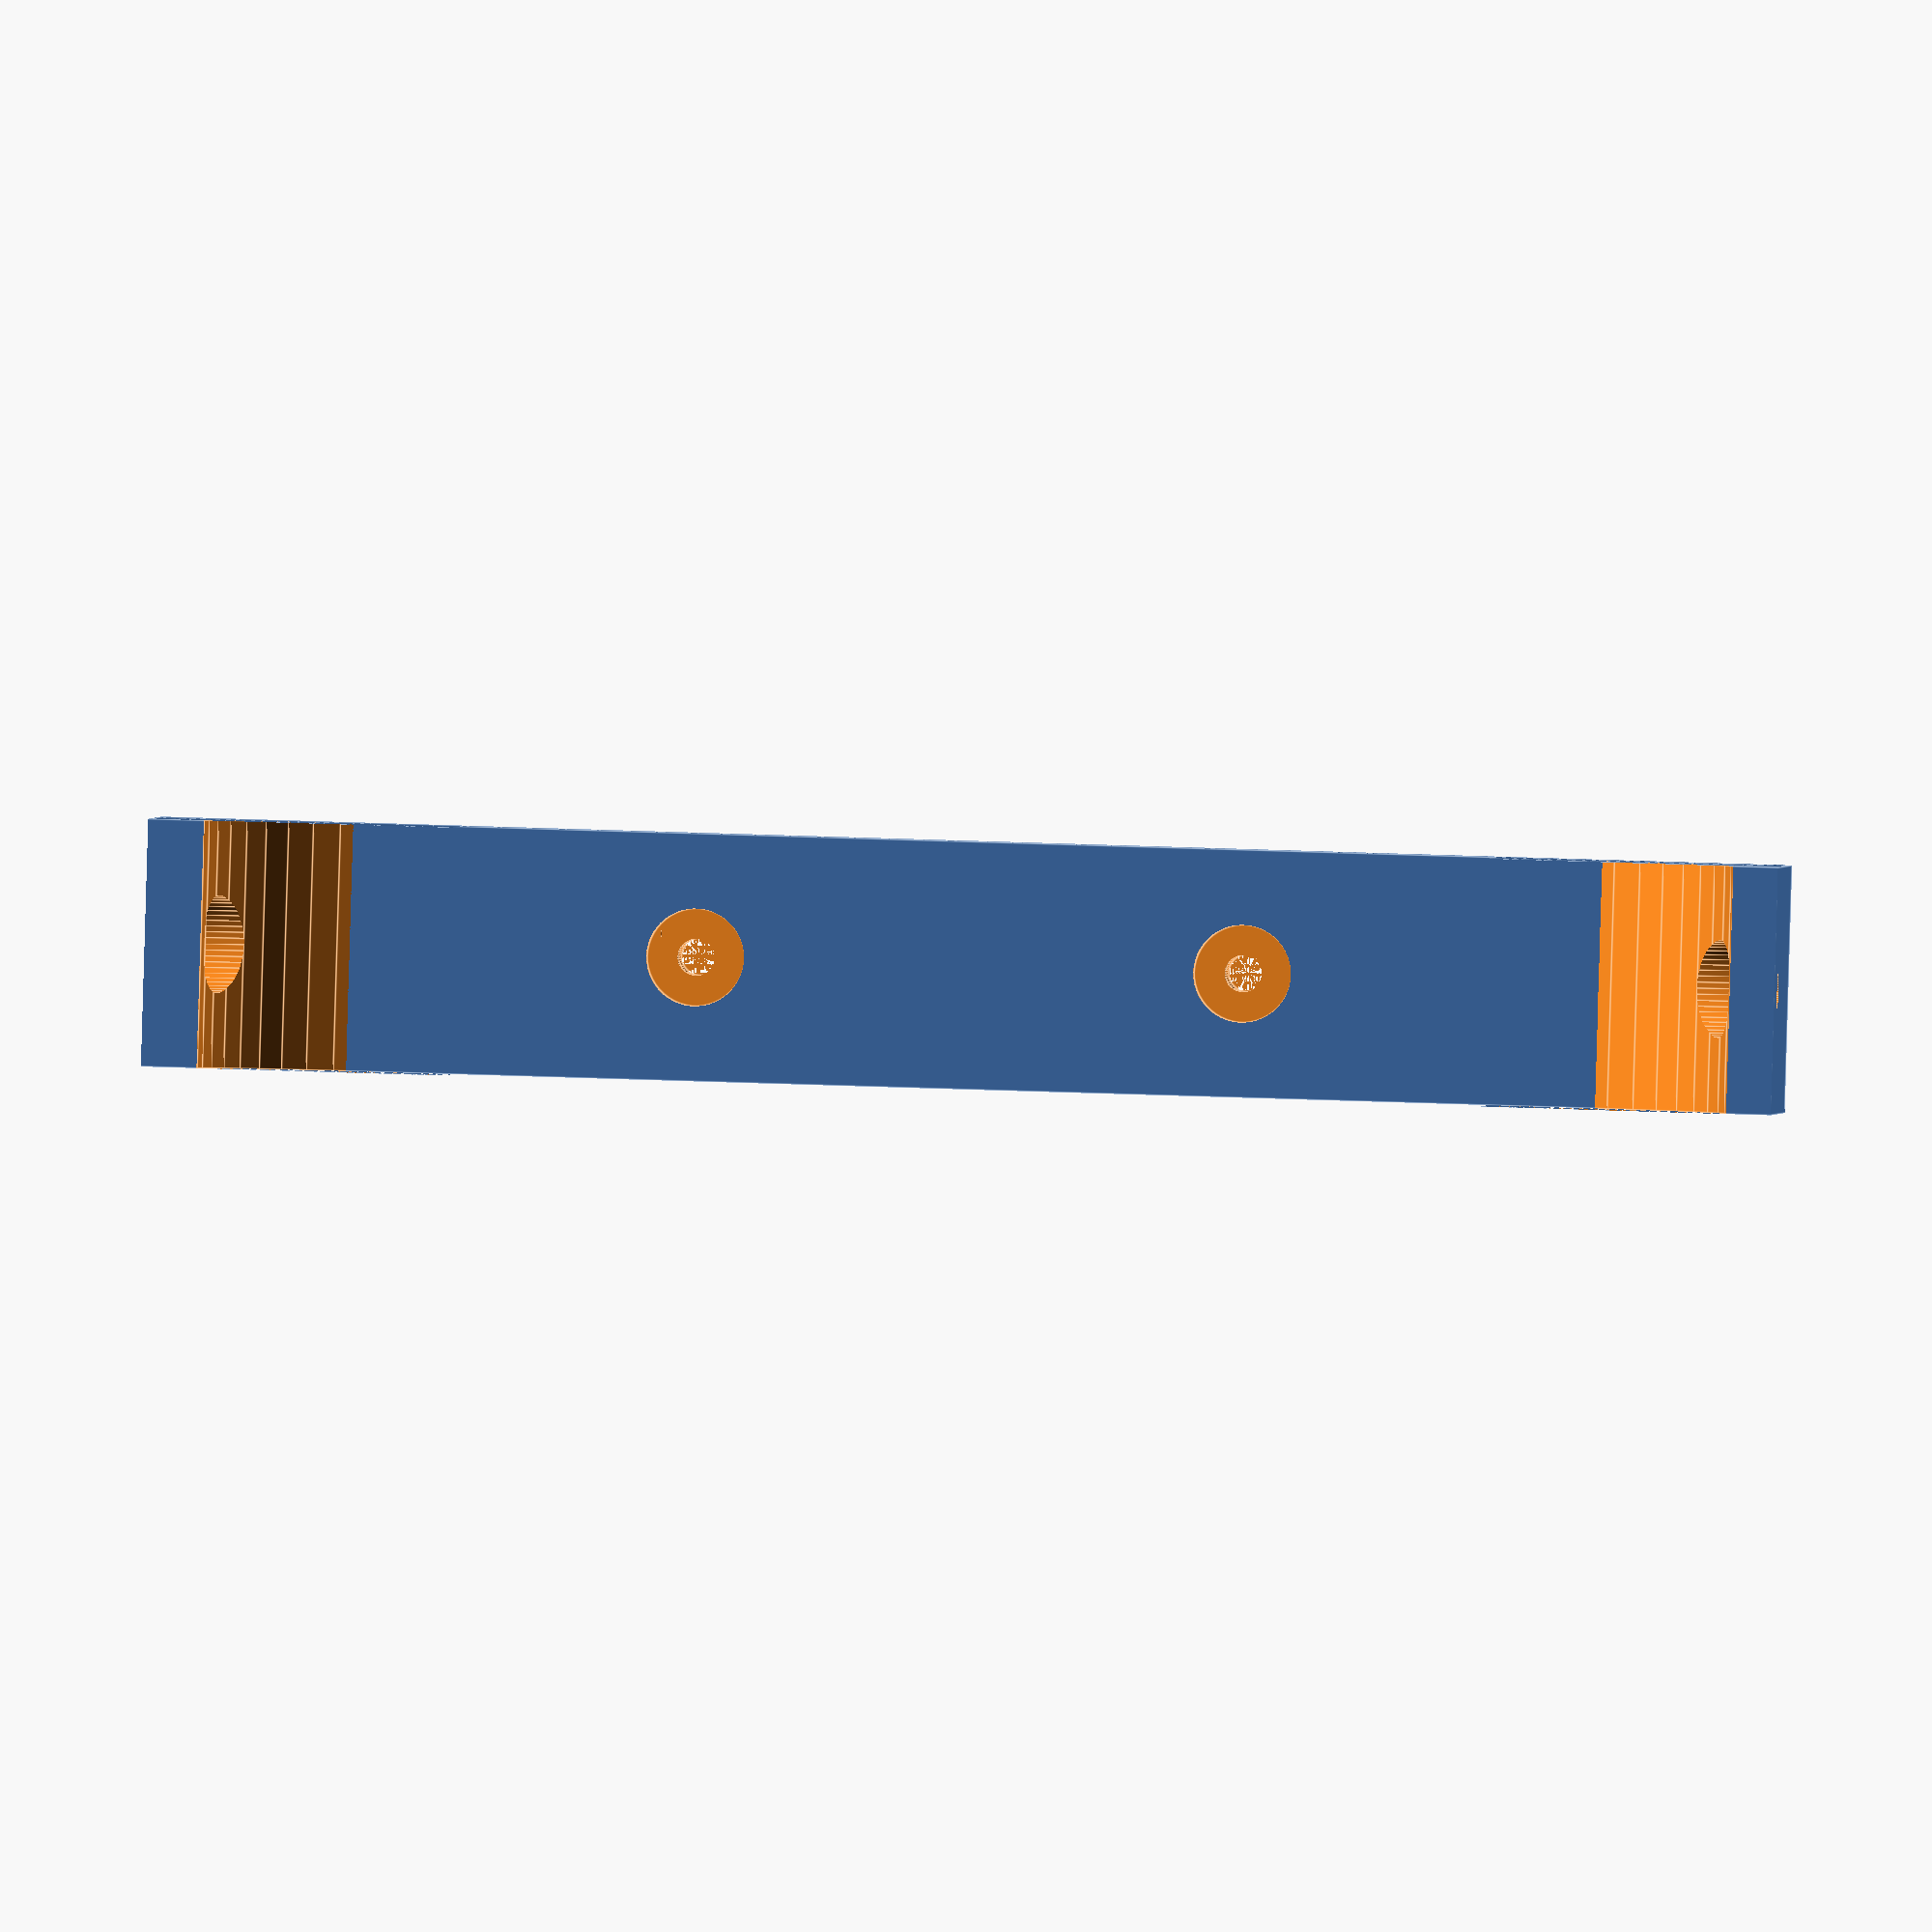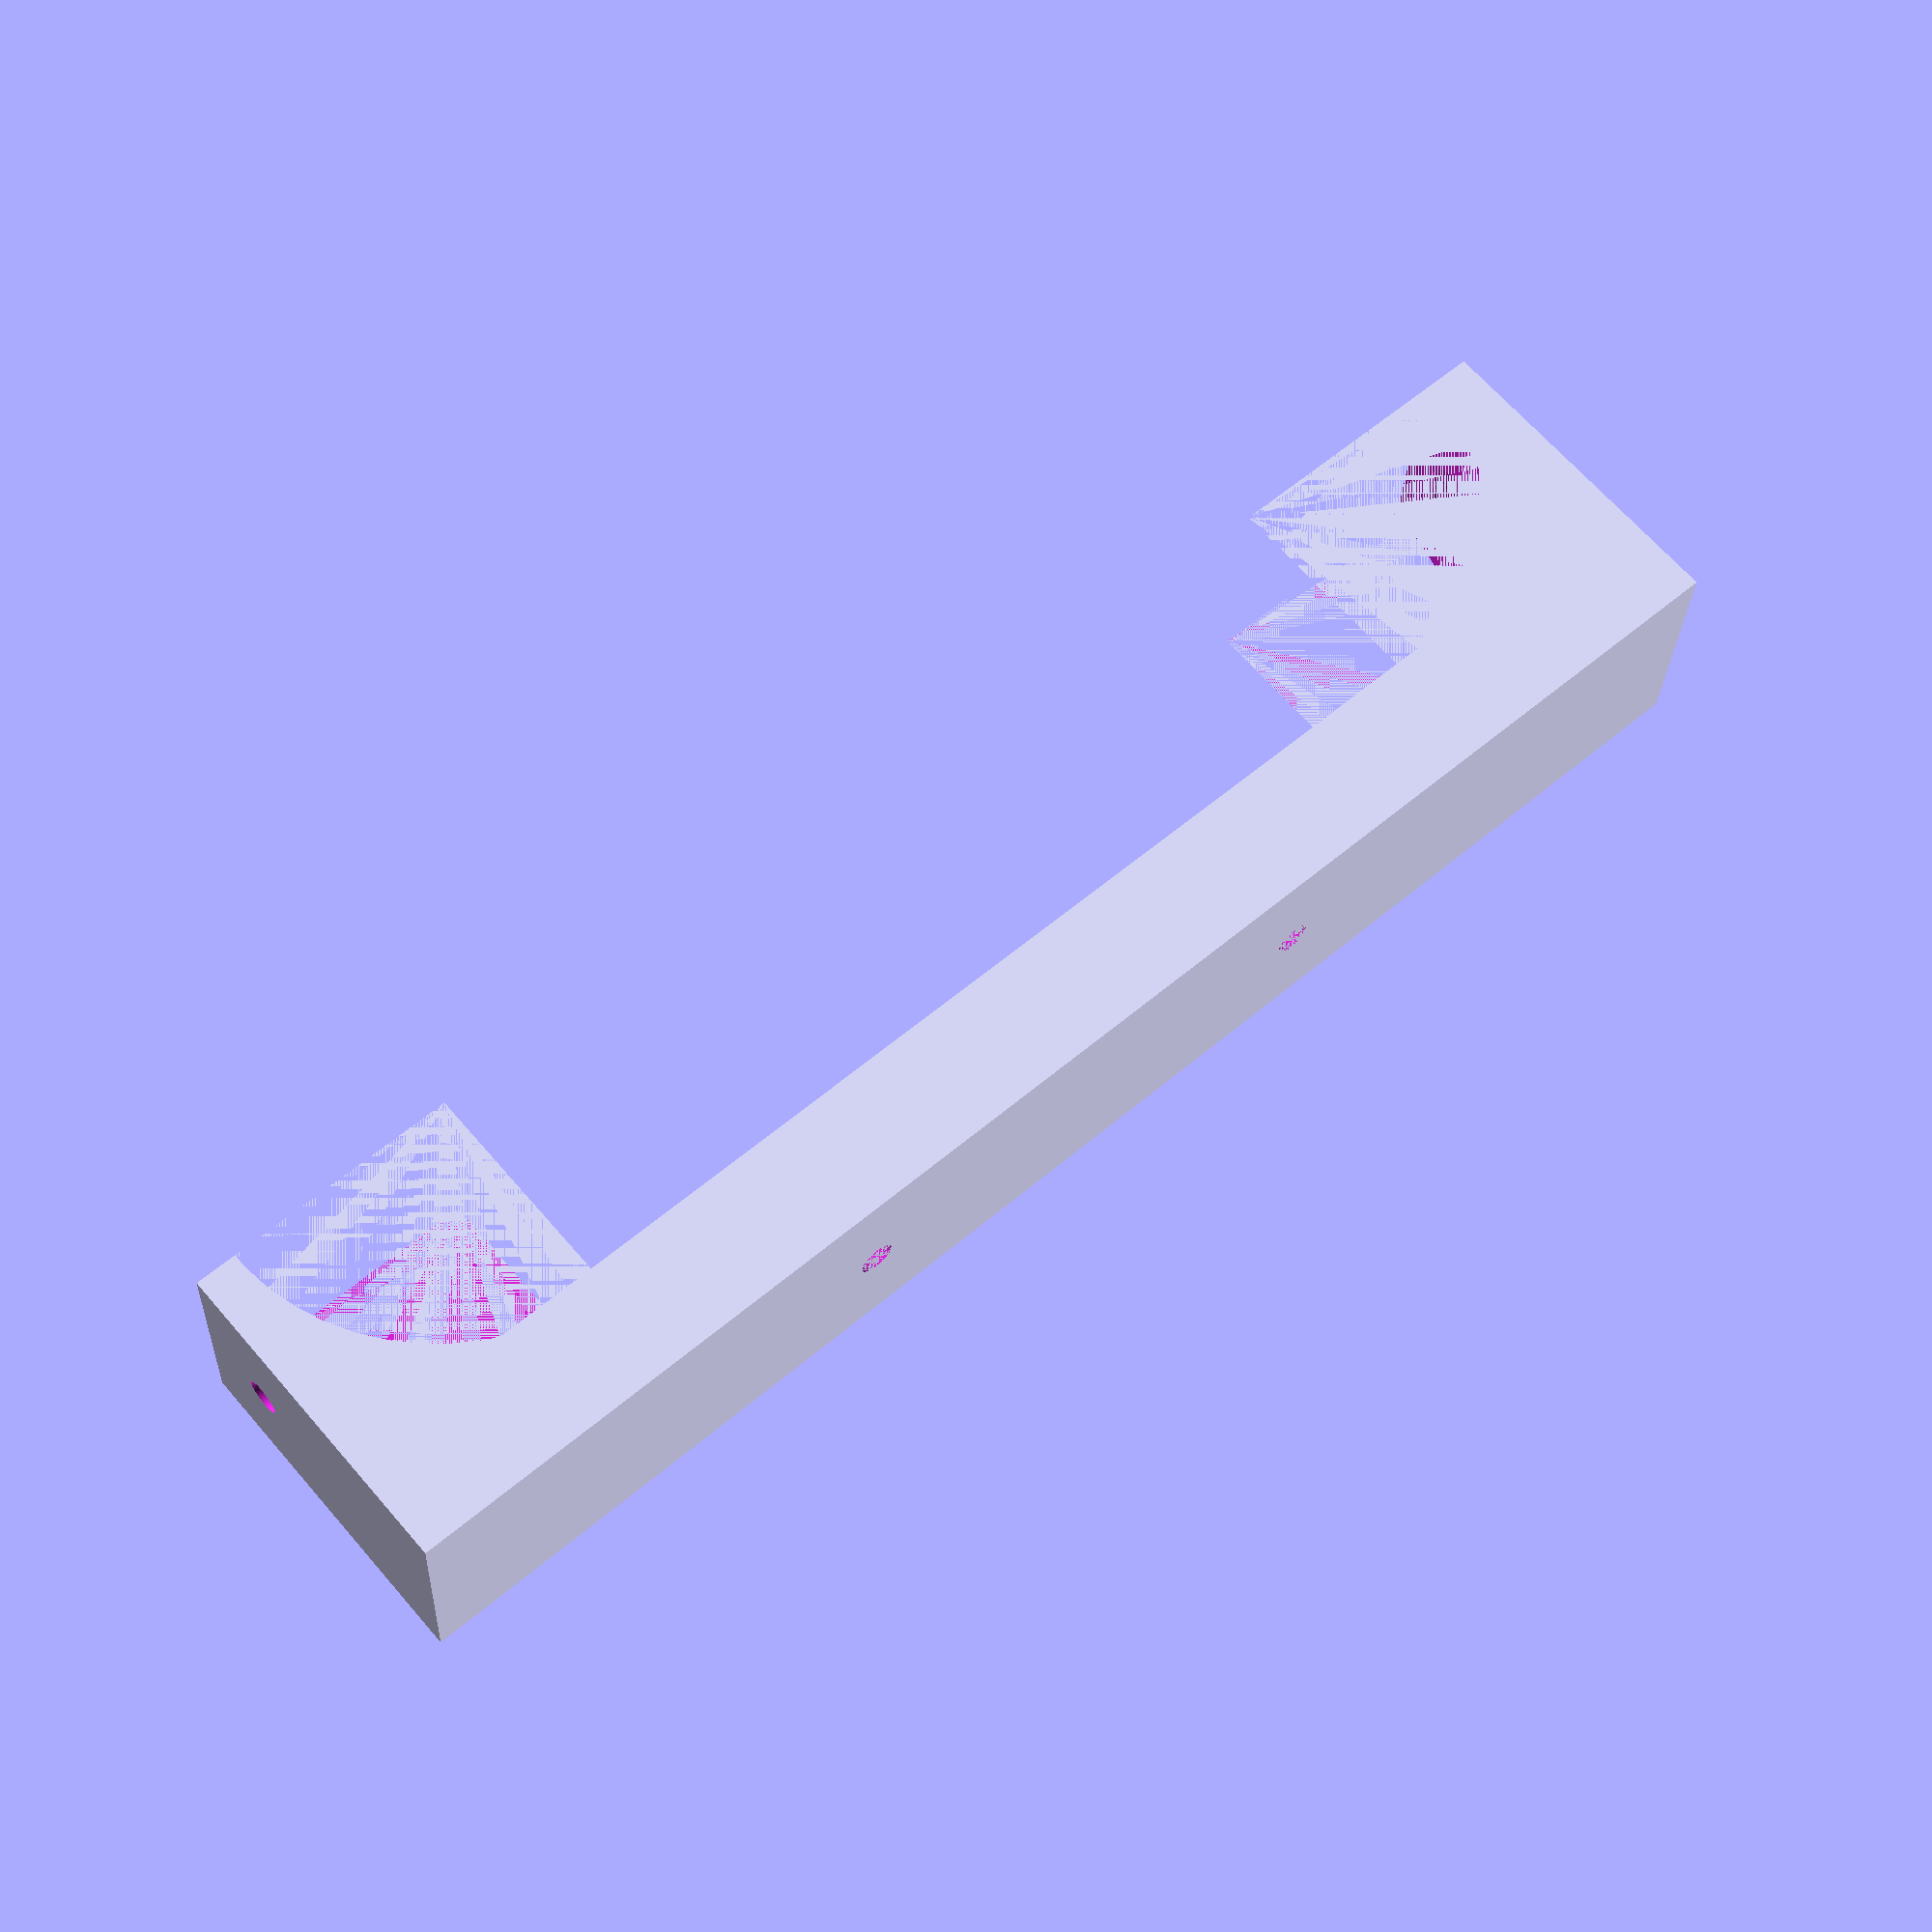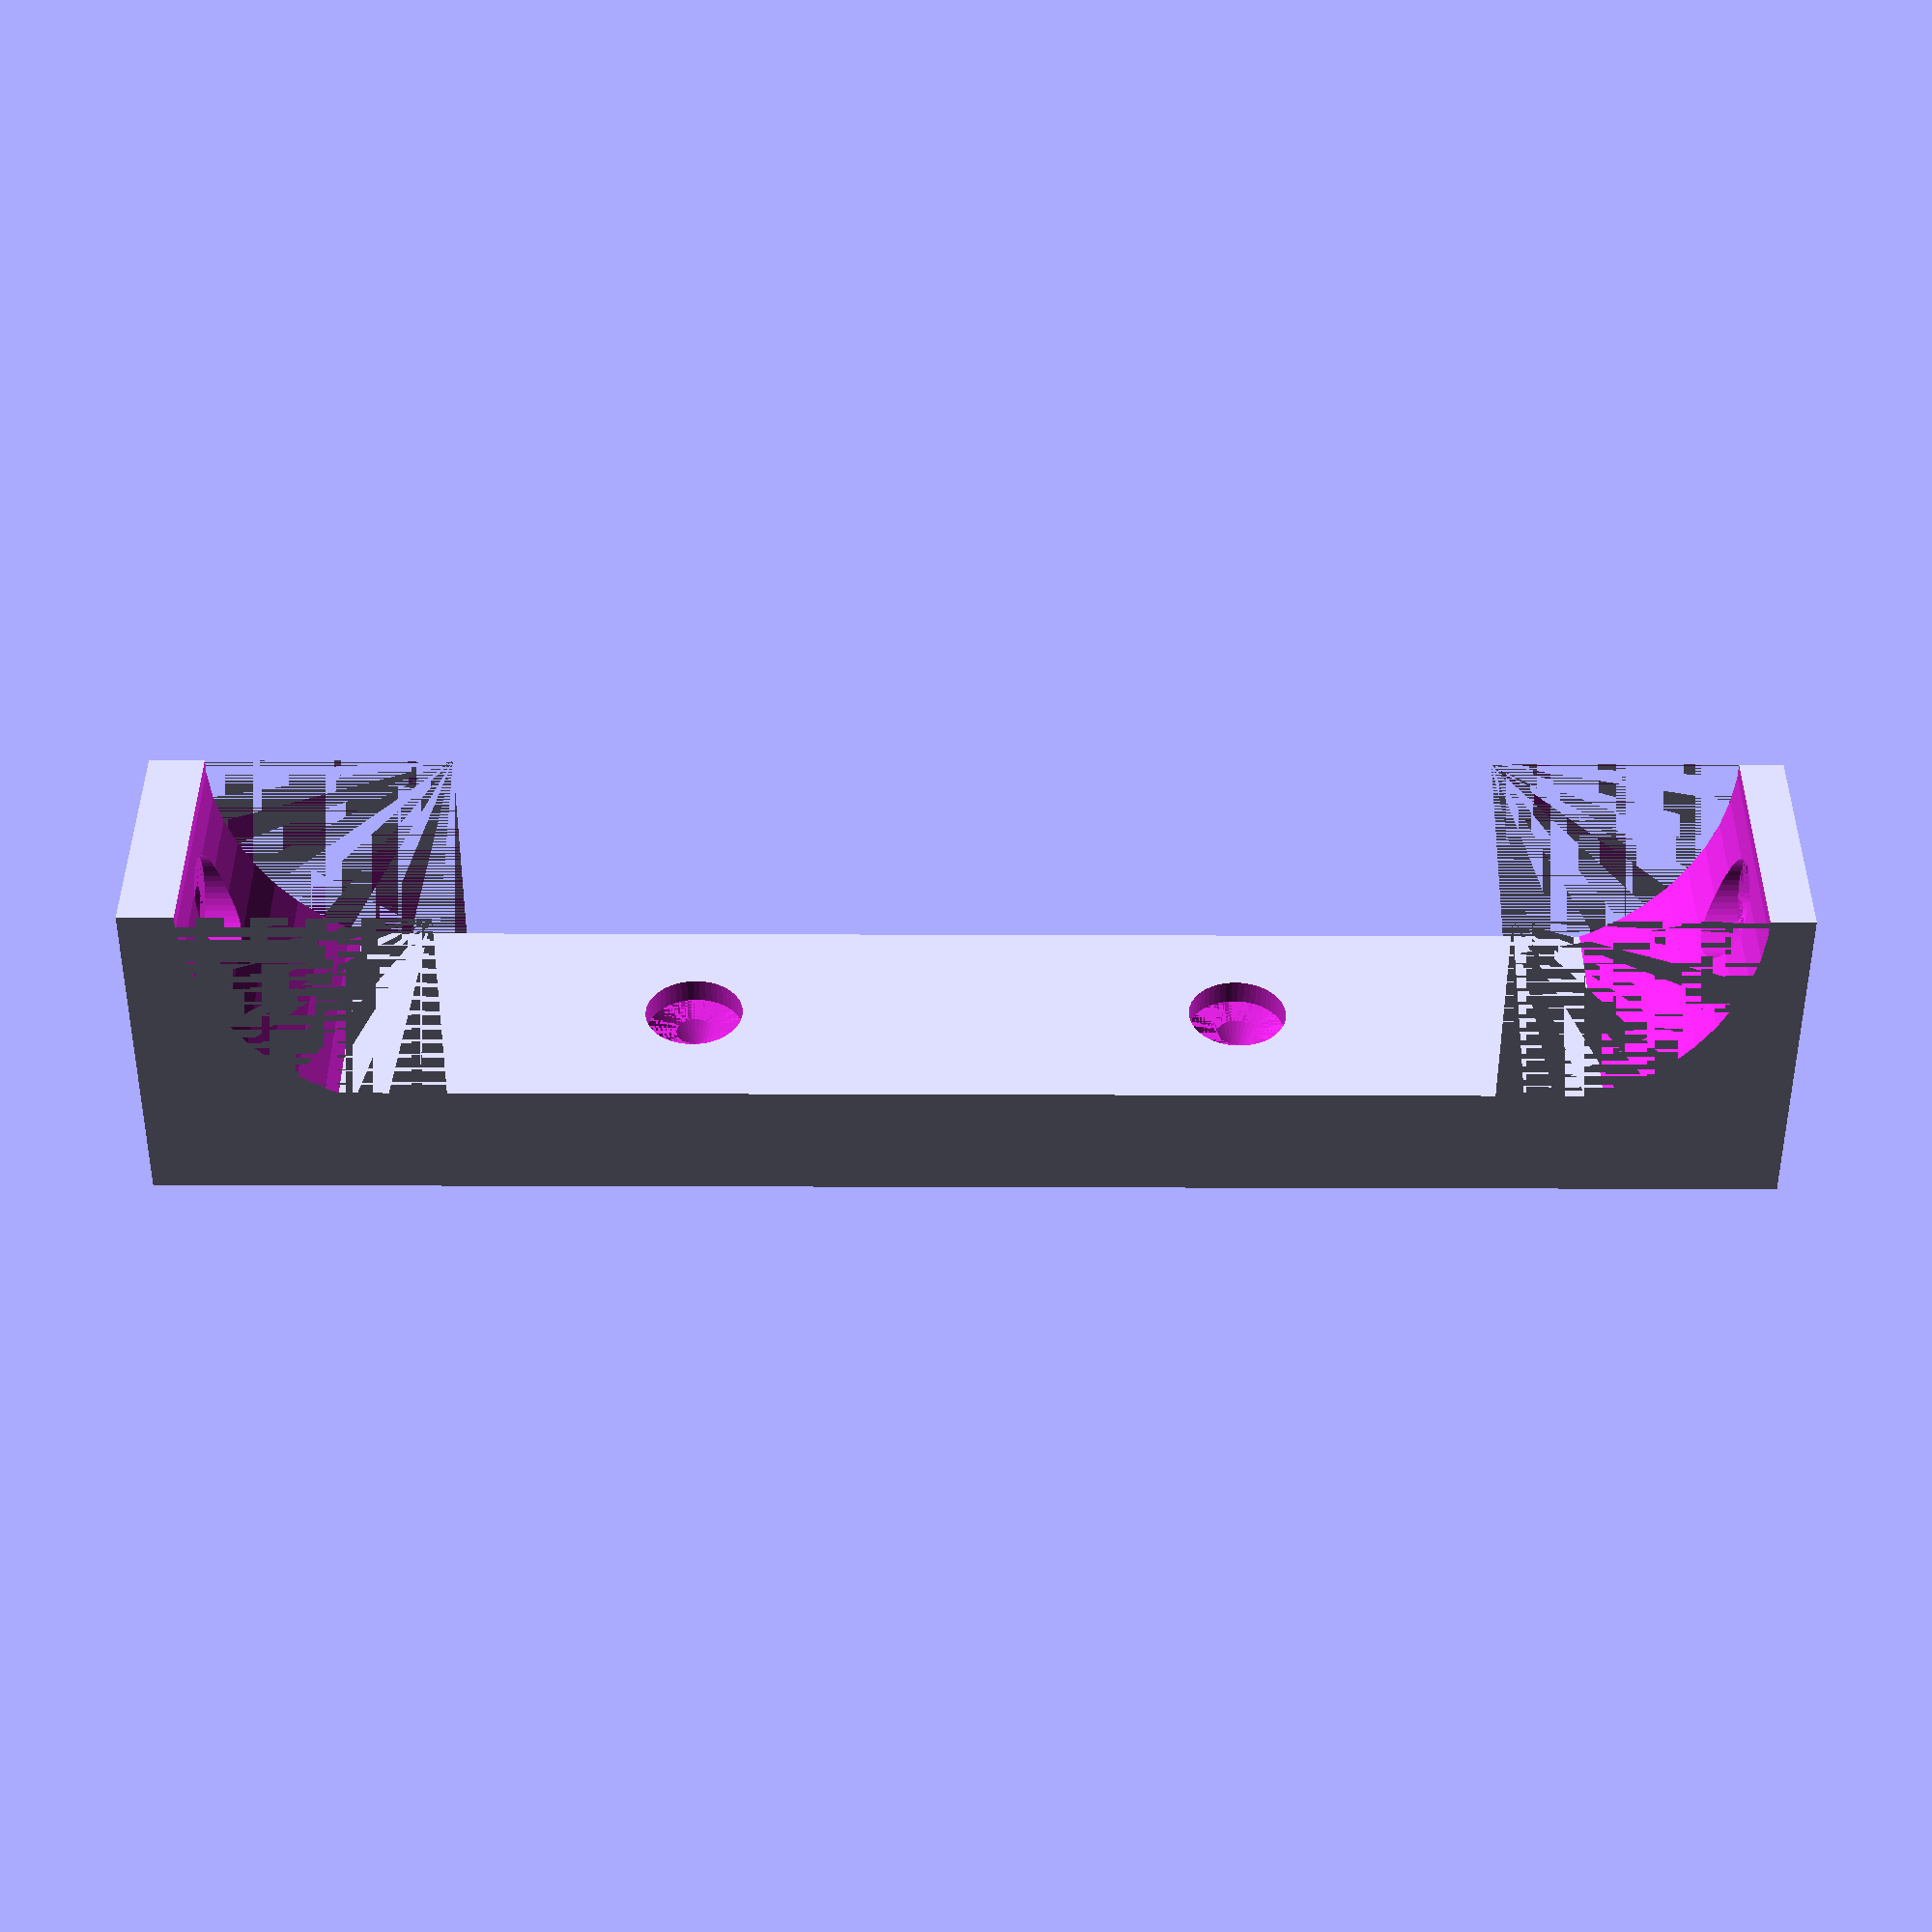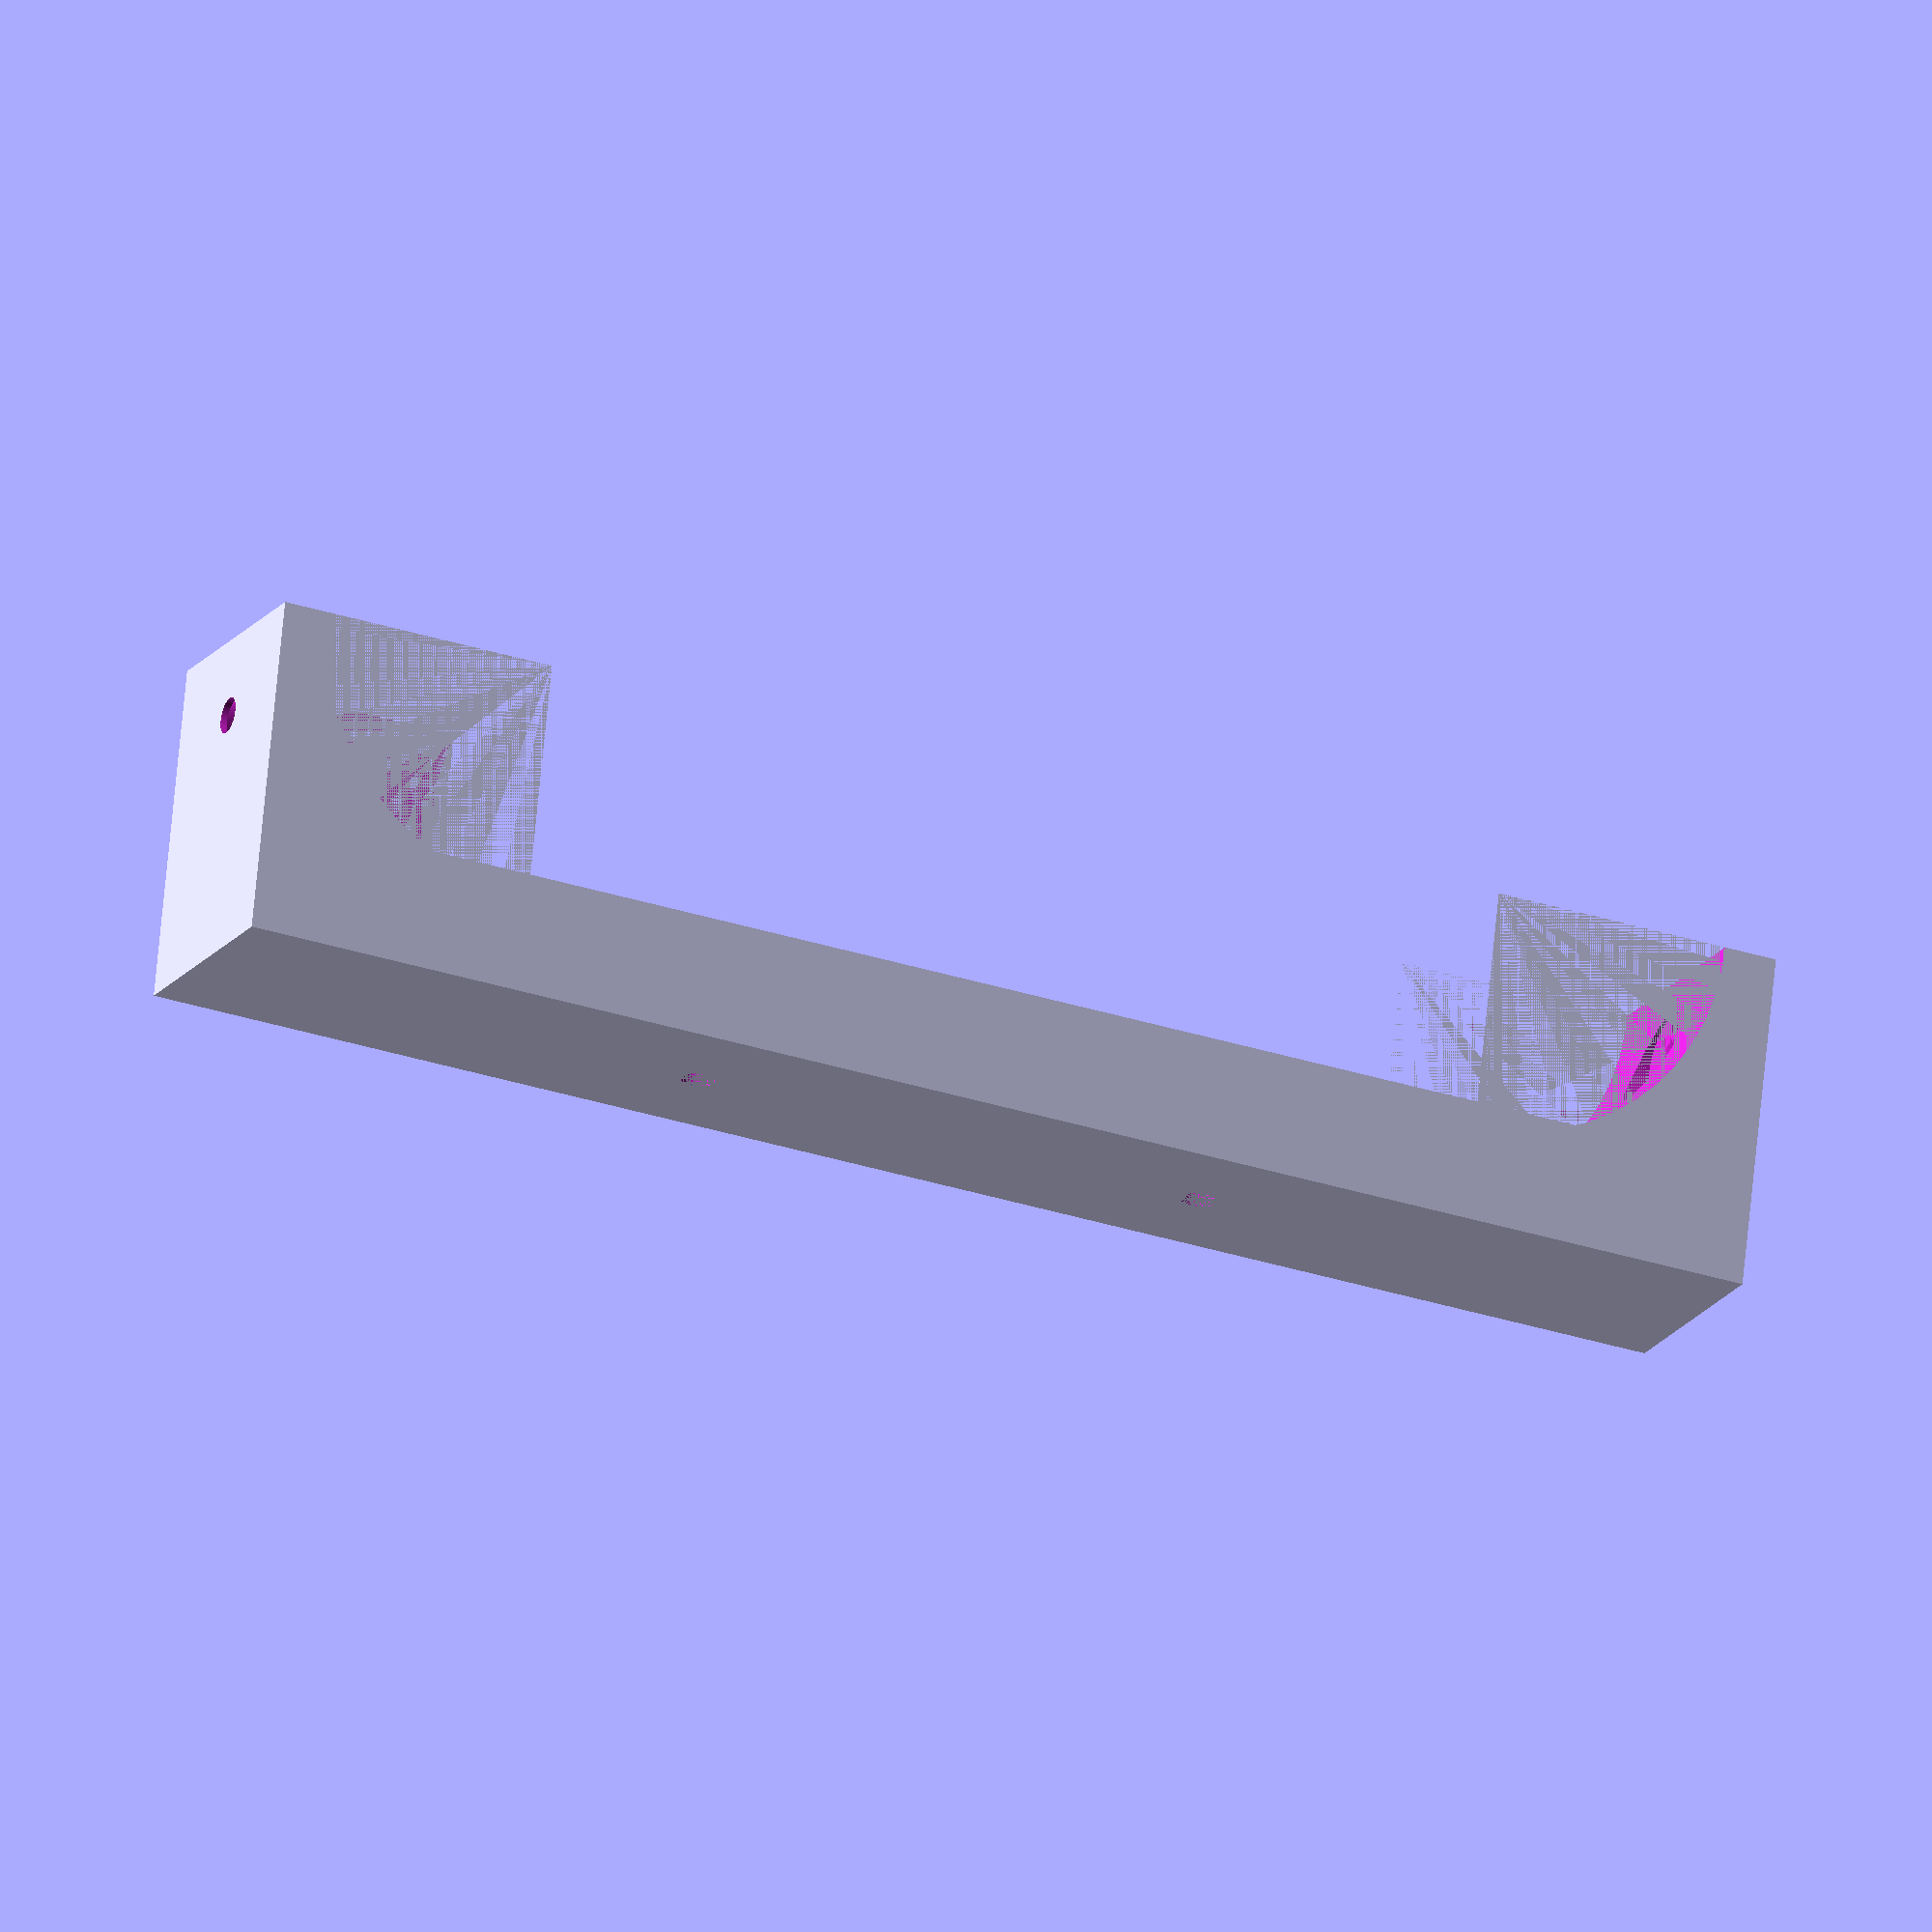
<openscad>
$fn = 50;

//horizontal pitch unit
hp = 5.08;

//printing error
e = 0.45;

//effective module height
mh = 128.5;
//screw margin from top/bottom borders
smv = 3;
//screw distance
sd = mh - 2*smv;


// rail definition

//rail height
rh = 10;

//rail depth
rd = 38;


// some rails have cutouts. Use the 2 parameters for defining them to have a perfect fit strengtening the rail
// rail cutout in z direction
rcoz = 3;
// rail cutout in x direction (from the front view)
rcox = 8;


//rail screw position xy (from outside wall)
rsp = [[12,4],[32,4]];

//rail screw radius
rsr = 2+e;
//rail screw head depth
rshd = 4+e;
//rail screw head radius
rshr = 3.5+e;


//module screw margin in z direction (the module nuts in the rails can have a vertical margin that have to taken into account for calculating the total height of the case to be in eurorack standard)
mnmz = rh/2;

//total height
th = sd + (rh-mnmz)*2;
echo("TOTAL HEIGHT: ",th);


//depth
td = 120;

//strength
s = 8;

//wood screw radius
wsr = 1.5;
//wood screw head radius
wshr = 3.5 + e;
//wood screw hed depth
wshd = 3;

// wood holder length
whl = td-rd-s;

// num screws x
nsx = 3;

// num screws z
nsz = 5;

//screw hole margin x
smx = 2*s;

// screw distance x
sdx = ((whl-smx*2)/(nsx-1));

//screw hole margin x
smz = 2*s;

// screw distance x
sdz = ((th-smz*2)/(nsz-1));

// for calculating dimensions of needed wood and for displaying complete case

// wood strength (for calculating wood dimensions)
ws = 9;

// rail length (for calculating wood dimensions)
rl = 87*hp;

// wood total length
wtl = rl+2*s;

// wood total depth
wtd = td+ws;

// wood total height
wth = th;

// wood screw hole
module wsh(){
    cylinder(20,wsr,wsr);
    translate([0,0,s]) cylinder(20,wshr,wshr);
    translate([0,0,s-wshd]) cylinder(wshd,wsr,wshr);
}

// wood screw holder
module we(length, width, ns, sd, sm,flattenedge=false) {
    difference(){
        cube([width,length,width+s]);
        translate([width,0,s+width]) rotate([-90,0,0]) cylinder(length,20,20);
        for(i = [0:1:ns-1]) {
            translate([width*0.66,sm+sd*i,0])  wsh();
        }
        //if(flattenedge) translate([0,0,rh]) rotate([45,0,0]) cube([width,width*2,width*2]);
    }
}


module case(){
translate([s,0,rh+e]) cube([hp,rd,th-2*rh-2*e]);
translate([s,rcox,rh-rcoz+e]) cube([hp,td-rcox,th-2*rh+rcoz*2-2*e]);
difference() {
    cube([s,td,th]);
    for(i = [0:1:len(rsp)-1]) {
        translate([0,rsp[i][0],rsp[i][1]]) rotate([0,90,0]) {cylinder(rshd,rshr,rshr);cylinder(s,rsr,rsr);}
        translate([0,rsp[i][0],th-rsp[i][1]]) rotate([0,90,0]) {cylinder(rshd,rshr,rshr);cylinder(s,rsr,rsr);}
    }
}

translate([s,rd,0]) we(whl, 20, nsx, sdx, smx,true);
translate([s,td-whl-s,th]) mirror([0,1,0]) rotate([180,0,0]) we(whl, 20, nsx, sdx, smx,true);
translate([s,td,0]) rotate([90,0,0]) we(th, 20, nsz, sdz, smz);

}




//case();
//translate([wtl,0,0])mirror([1,0,0]) case();

print_case = false;

echo("Wood dimensions needed for rail length",rl,"and wood strength",ws);
echo("2x (top and bottom) ",wtl," x ", wtd);
echo("1x (rear) ",wtl," x ", wth);

if(print_case) {
color("blue") {
    translate([0,0,-ws])cube([wtl,wtd,ws]);
    translate([0,0,th])cube([wtl,wtd,ws]);
    translate([0,td,0])cube([wtl,ws,wth]);
    }
}


module middle_holder() {
                translate([0,0,-s/2]) we(20, 20, 1, sdx, 10,flattenedge=false);
            translate([0,20,th-2*e+s/2])rotate([180,0,0])we(20, 20, 1, sdx, 10,flattenedge=false);
            difference() {
                translate([-s,0,-s])cube([10,20,th+s*2]);
                translate([-s,10,th/3]) rotate([0,90,0])wsh();
                translate([-s,10,th*2/3]) rotate([0,90,0])wsh();
            }

    
    }

translate([0,0,0]) {
    intersection() {
        translate([s,0,0]) middle_holder();
            translate([0,0,e])cube([30,20,th-2*e]);
        
    }
}

</openscad>
<views>
elev=143.8 azim=144.2 roll=87.1 proj=o view=edges
elev=299.5 azim=356.5 roll=229.3 proj=p view=solid
elev=230.6 azim=180.5 roll=90.2 proj=p view=solid
elev=212.6 azim=76.3 roll=294.0 proj=o view=wireframe
</views>
